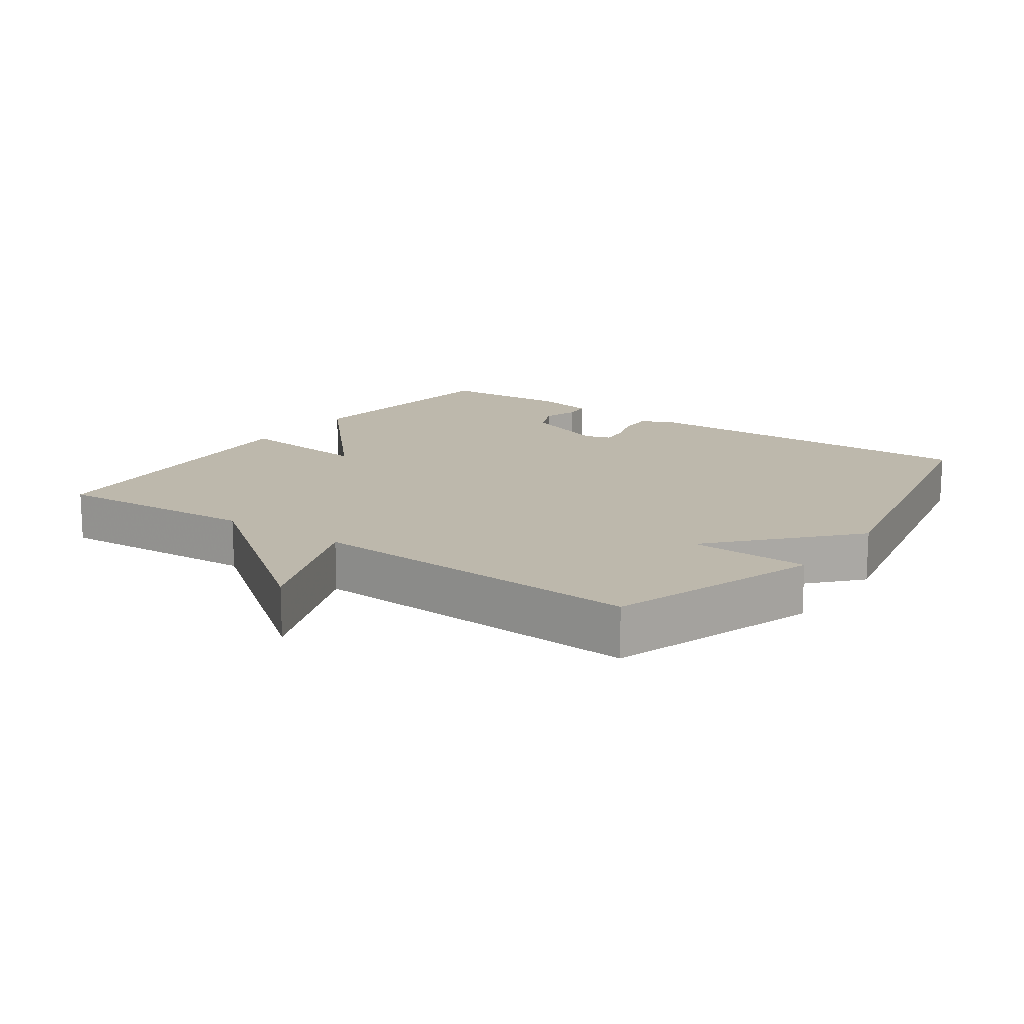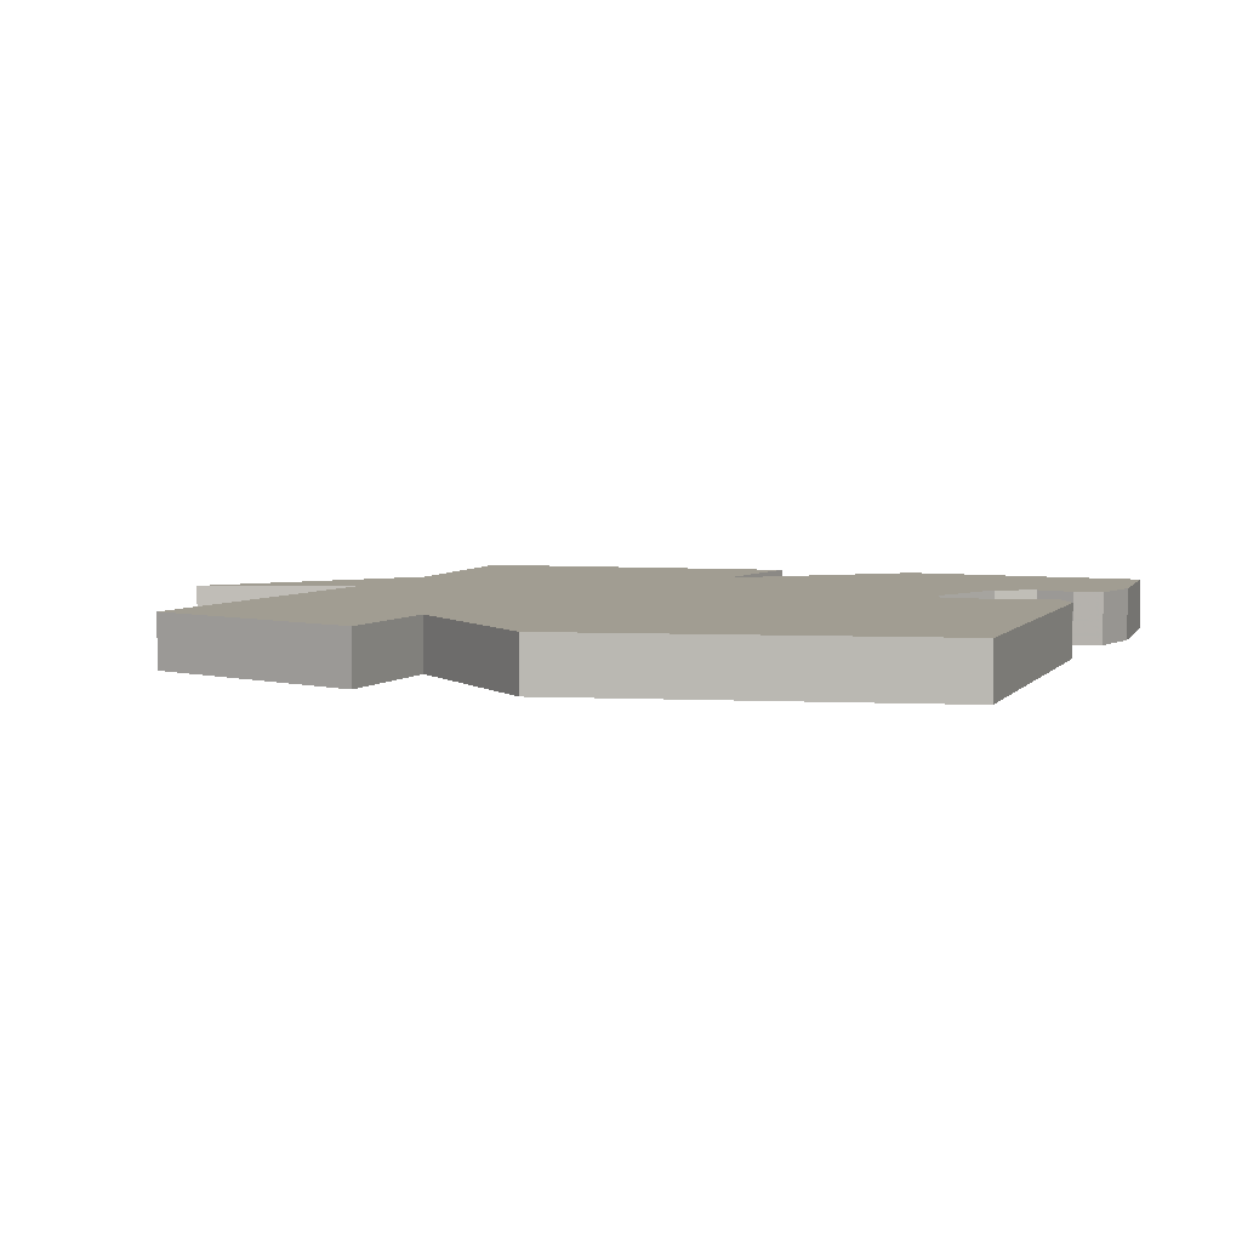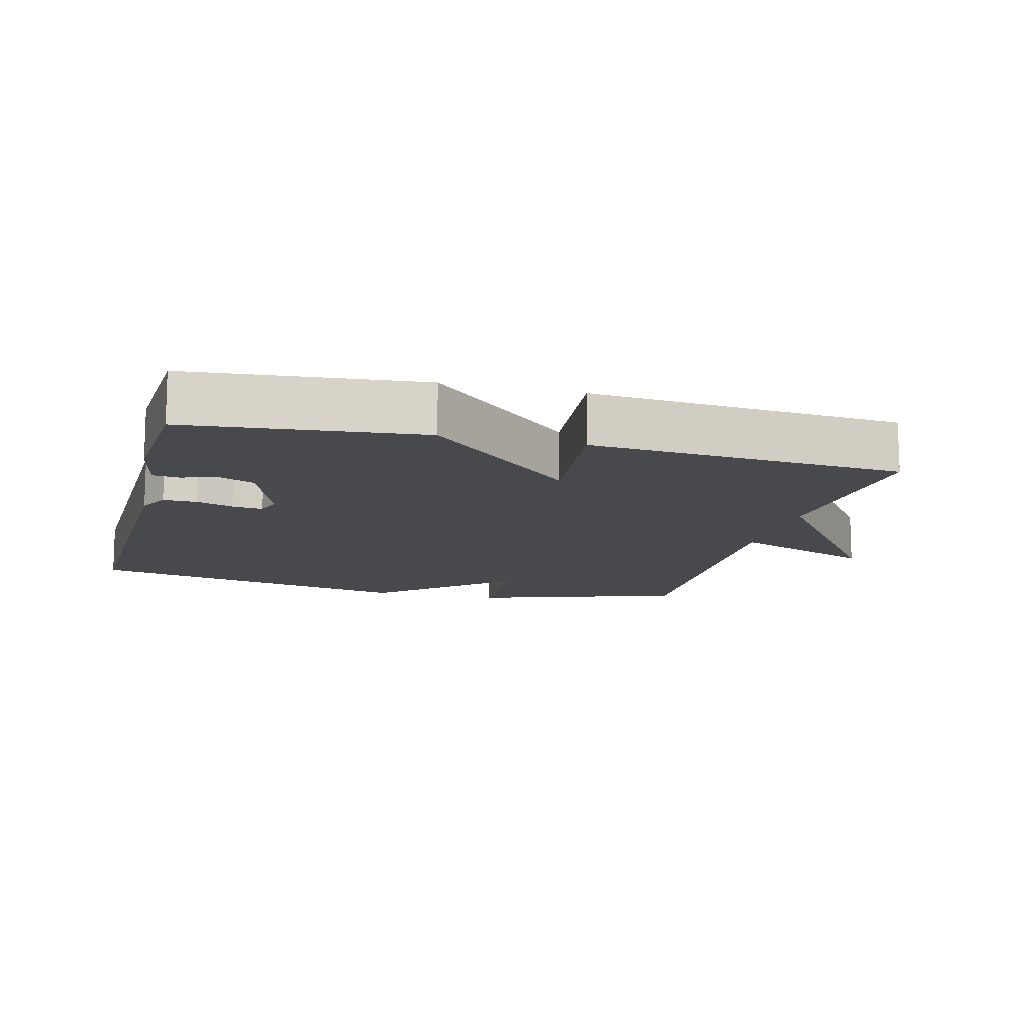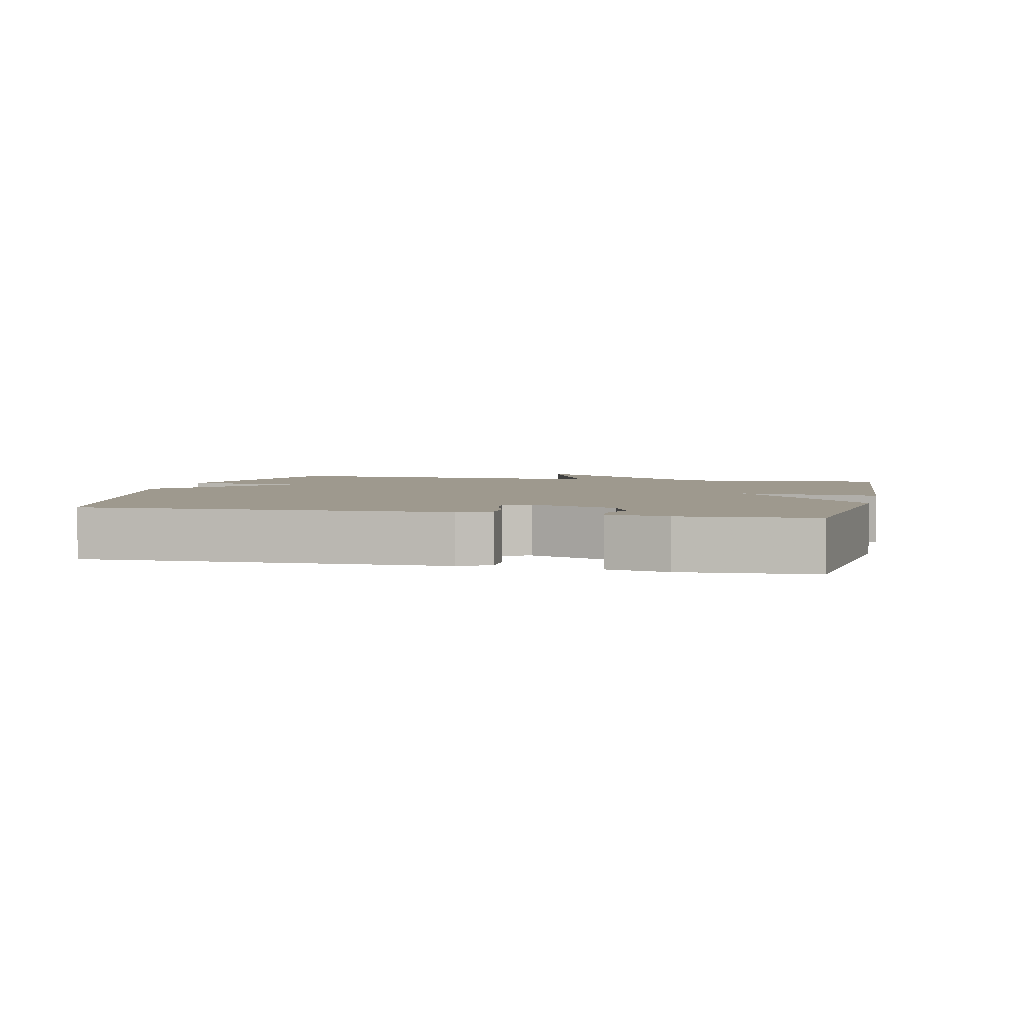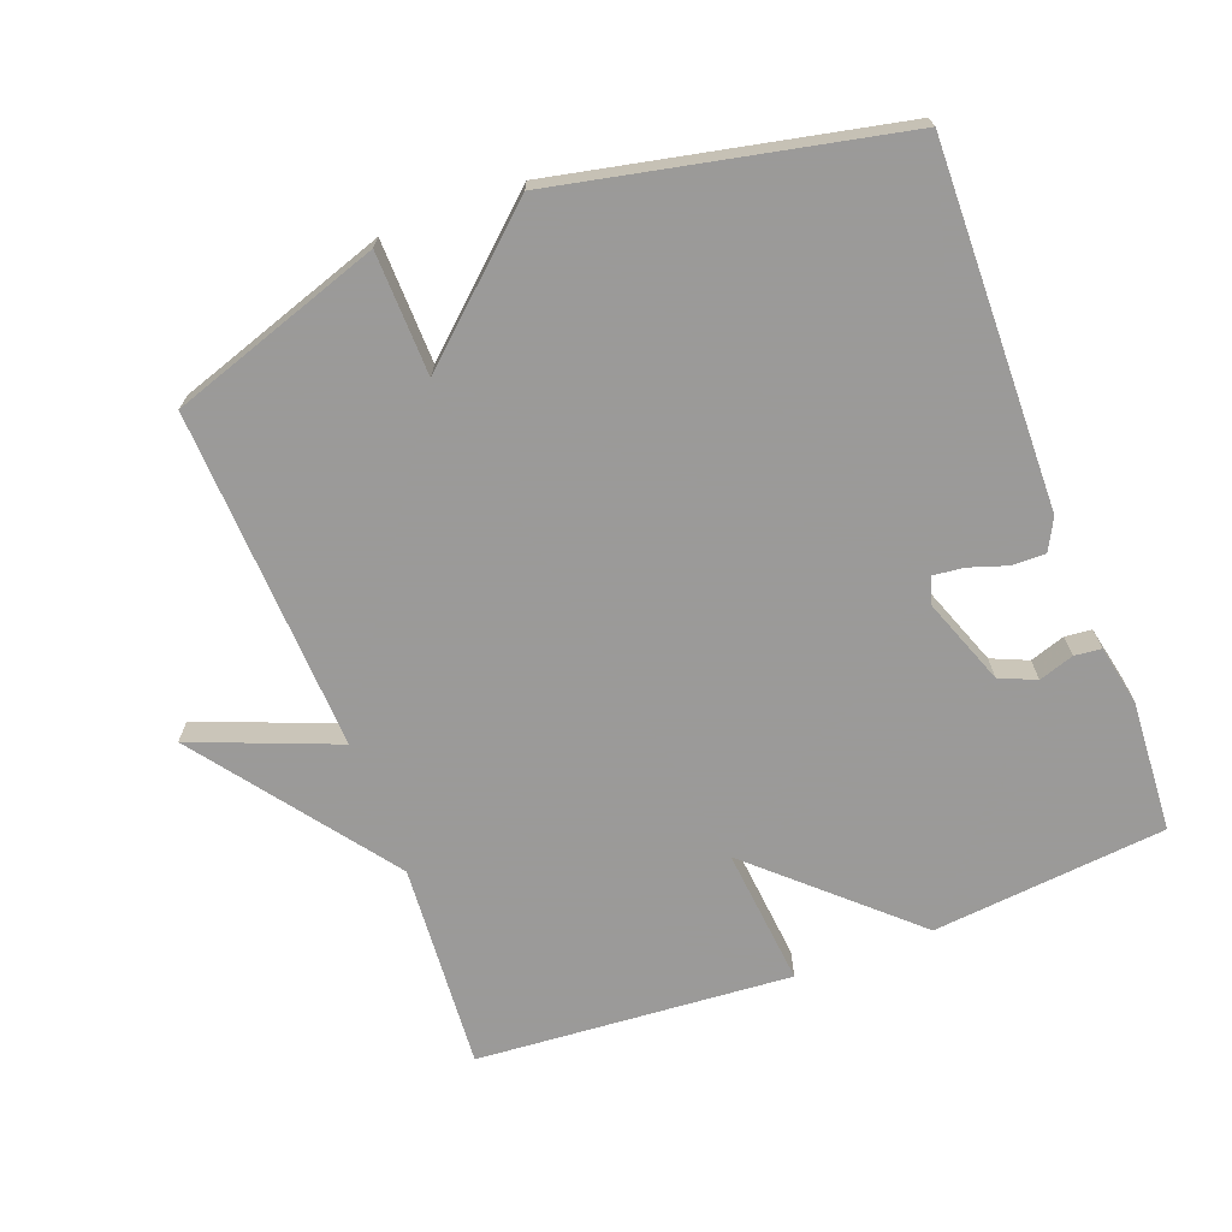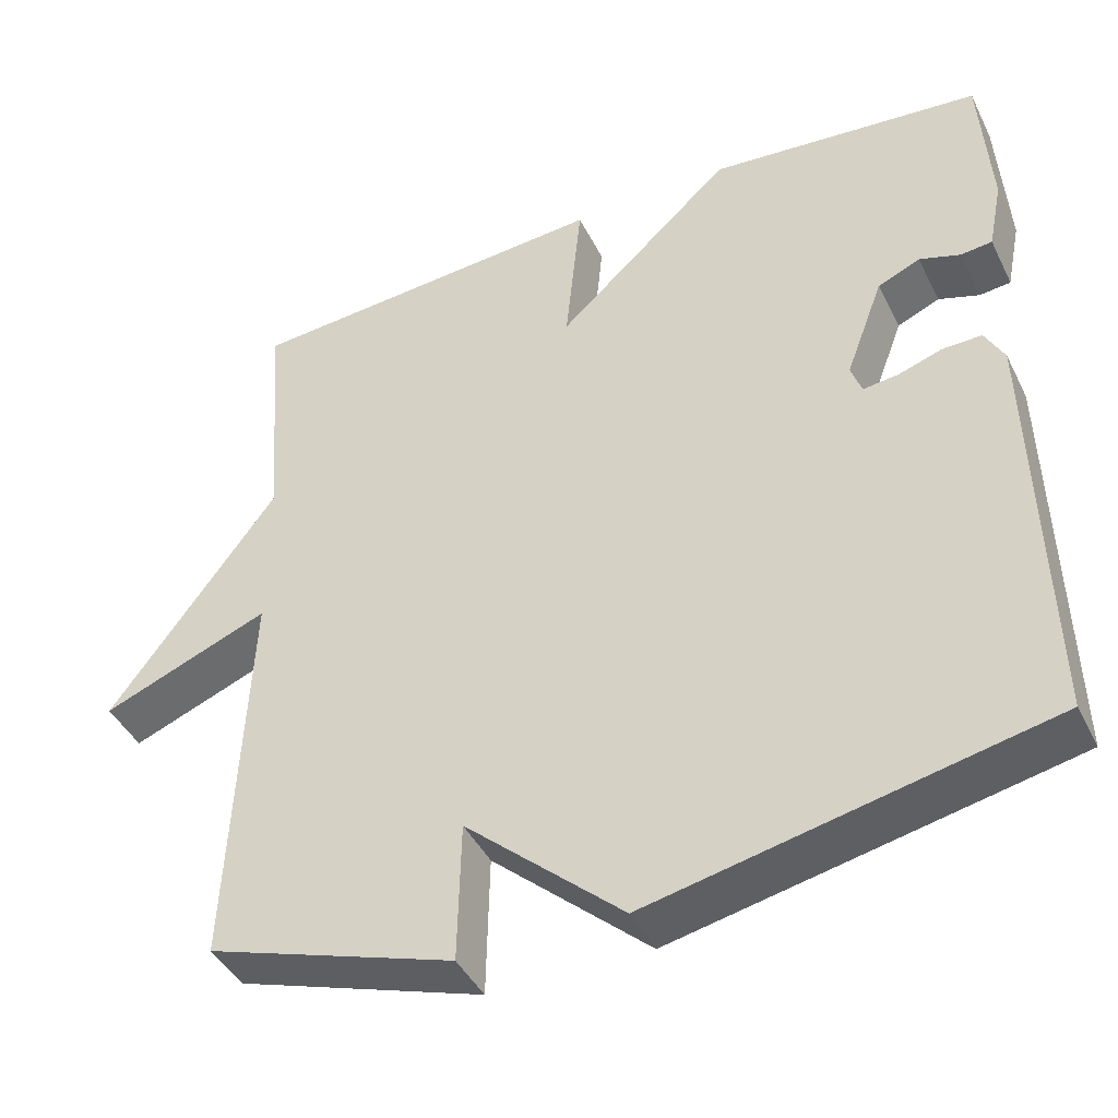
<metadata>
{"format":"obj","ext":"obj","renderer":"f3d","projection":"perspective","resolution":1024,"background":"white","views":[{"elev":14.9,"azim":125.5,"up":"+Y"},{"elev":4.7,"azim":-159.5,"up":"+Y"},{"elev":-12.5,"azim":-14.6,"up":"+Y"},{"elev":3.5,"azim":-77.0,"up":"+Y"},{"elev":-69.5,"azim":-159.3,"up":"+Y"},{"elev":-43.2,"azim":-155.0,"up":"+Z"}]}
</metadata>
<code>
v -0.5 0.07 0.5
v -0.159 0.07 0.534
v 0.061 0.07 0.332
v 0.041 0.07 0.534
v 0.5 0.07 0.5
v 0.478 0.07 0.198
v 0.688 0.07 -0.085
v 0.478 0.07 -0.002
v 0.5 0.07 -0.5
v 0.192 0.07 -0.603
v 0.188 0.07 -0.426
v -0.008 0.07 -0.603
v -0.5 0.07 -0.5
v -0.489 0.07 0.023
v -0.465 0.07 0.069
v -0.416 0.07 0.068
v -0.361 0.07 0.05
v -0.317 0.07 0.045
v -0.304 0.07 0.084
v -0.351 0.07 0.21
v -0.404 0.07 0.233
v -0.455 0.07 0.216
v -0.494 0.07 0.22
v -0.512 0.07 0.308
v -0.5 0 0.5
v -0.159 0 0.534
v 0.061 0 0.332
v 0.041 0 0.534
v 0.5 0 0.5
v 0.478 0 0.198
v 0.688 0 -0.085
v 0.478 0 -0.002
v 0.5 0 -0.5
v 0.192 0 -0.603
v 0.188 0 -0.426
v -0.008 0 -0.603
v -0.5 0 -0.5
v -0.489 0 0.023
v -0.465 0 0.069
v -0.416 0 0.068
v -0.361 0 0.05
v -0.317 0 0.045
v -0.304 0 0.084
v -0.351 0 0.21
v -0.404 0 0.233
v -0.455 0 0.216
v -0.494 0 0.22
v -0.512 0 0.308
f 24 1 2
f 23 24 2
f 22 23 2
f 21 22 2
f 20 21 2 3
f 19 20 3
f 18 19 3
f 15 16 17
f 14 15 17
f 13 14 17
f 12 13 17
f 11 12 17
f 11 17 18
f 8 9 10 11
f 8 11 18 3
f 8 3 4
f 7 8 4
f 6 7 4
f 4 5 6
f 26 25 48
f 26 48 47
f 26 47 46
f 26 46 45
f 27 26 45 44
f 27 44 43
f 27 43 42
f 41 40 39
f 41 39 38
f 41 38 37
f 41 37 36
f 41 36 35
f 42 41 35
f 35 34 33 32
f 27 42 35 32
f 28 27 32
f 28 32 31
f 28 31 30
f 30 29 28
f 1 25 26 2
f 2 26 27 3
f 3 27 28 4
f 4 28 29 5
f 5 29 30 6
f 6 30 31 7
f 7 31 32 8
f 8 32 33 9
f 9 33 34 10
f 10 34 35 11
f 11 35 36 12
f 12 36 37 13
f 13 37 38 14
f 14 38 39 15
f 15 39 40 16
f 16 40 41 17
f 17 41 42 18
f 18 42 43 19
f 19 43 44 20
f 20 44 45 21
f 21 45 46 22
f 22 46 47 23
f 23 47 48 24
f 24 48 25 1

</code>
